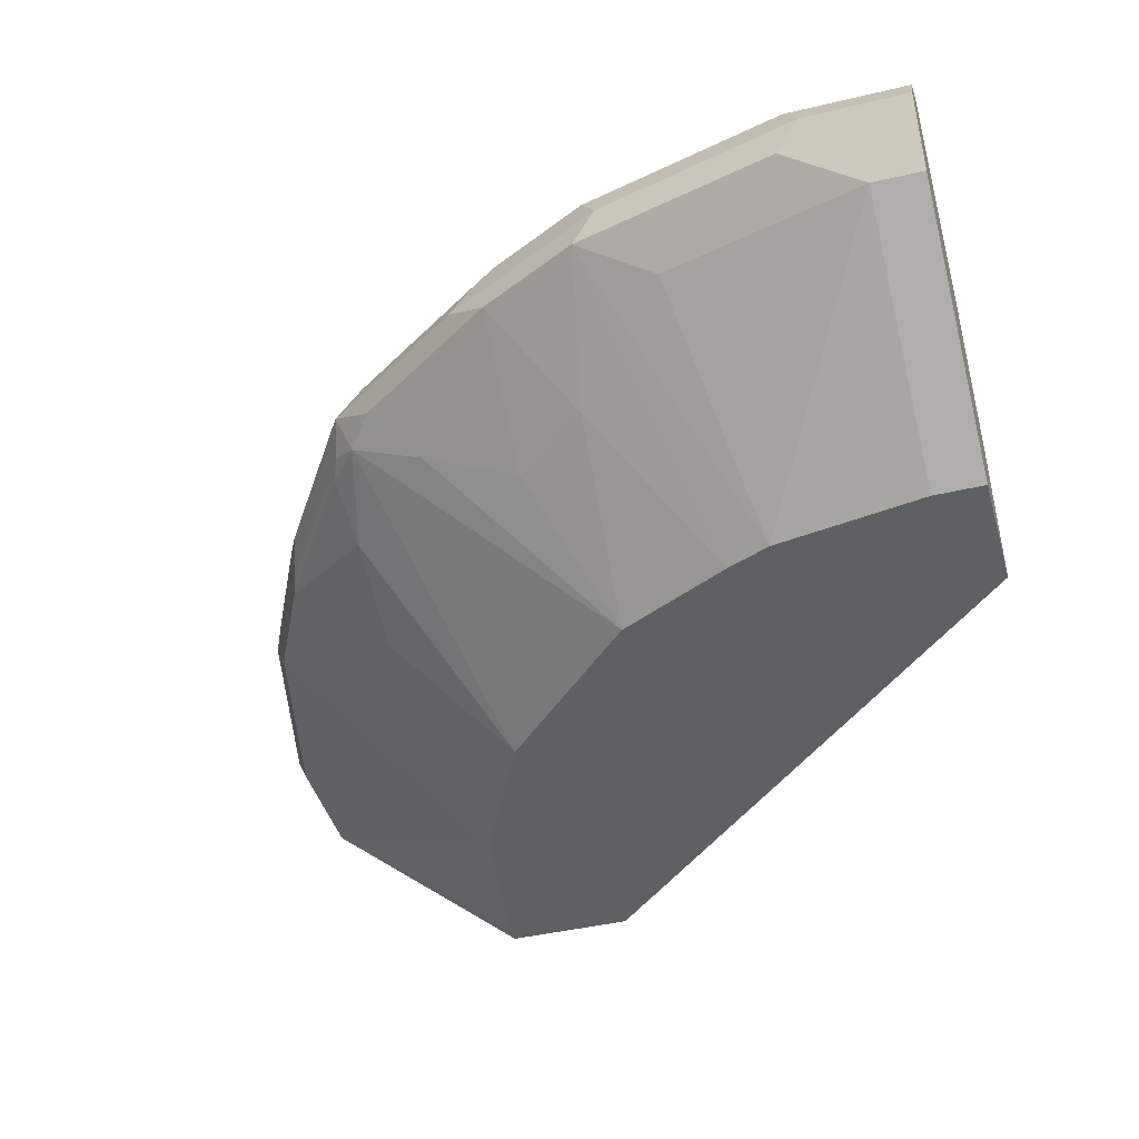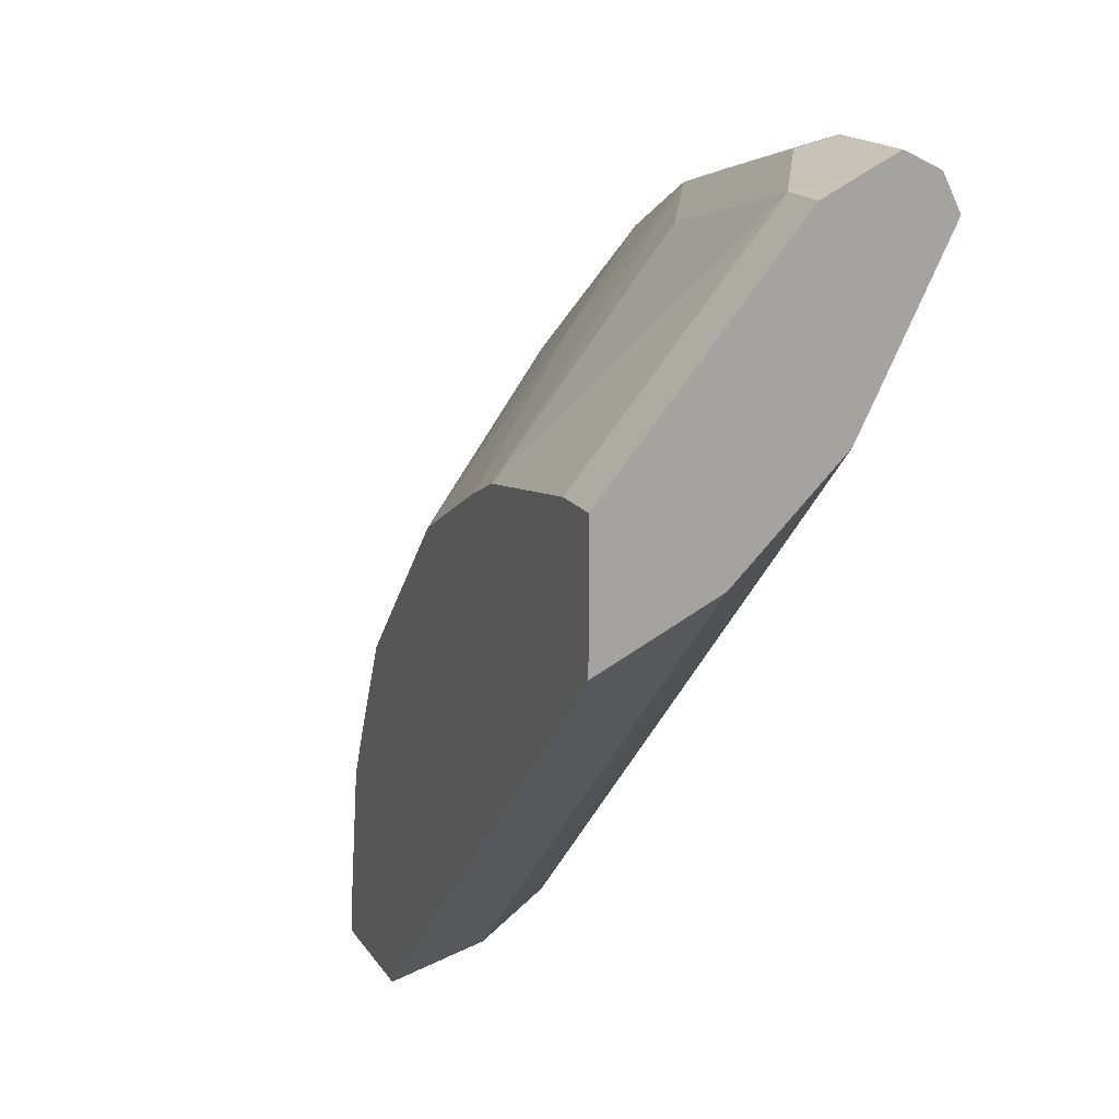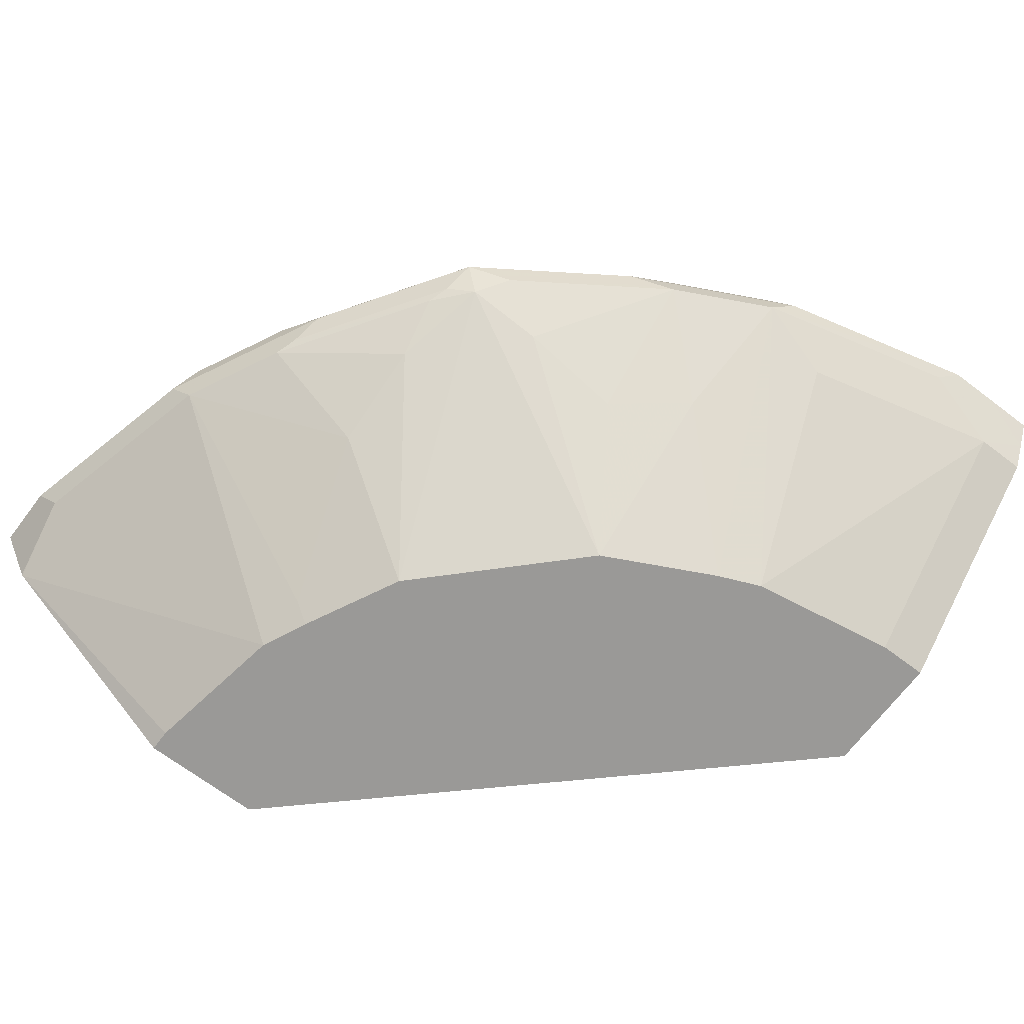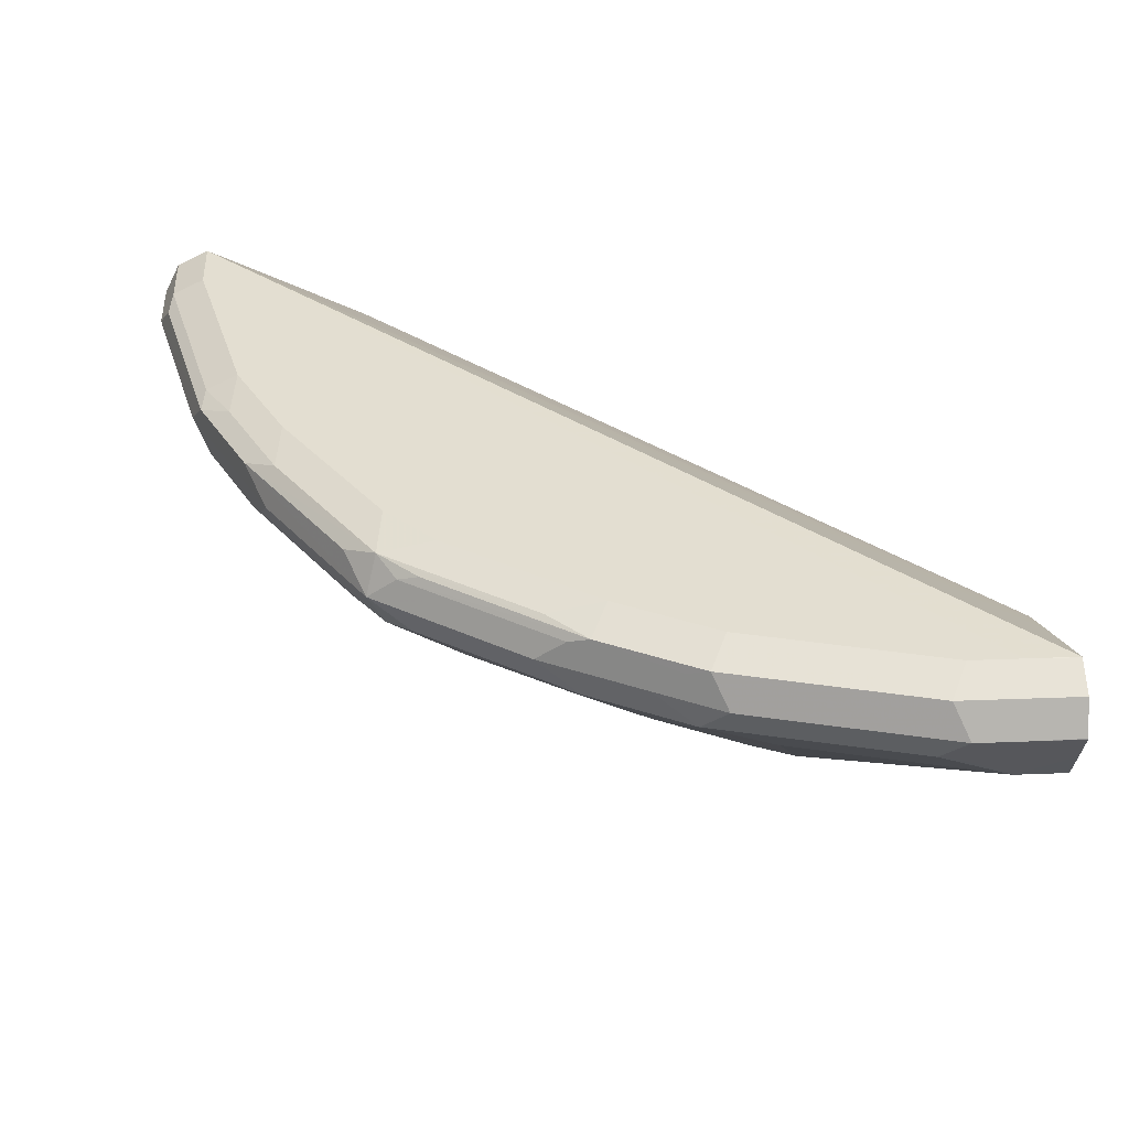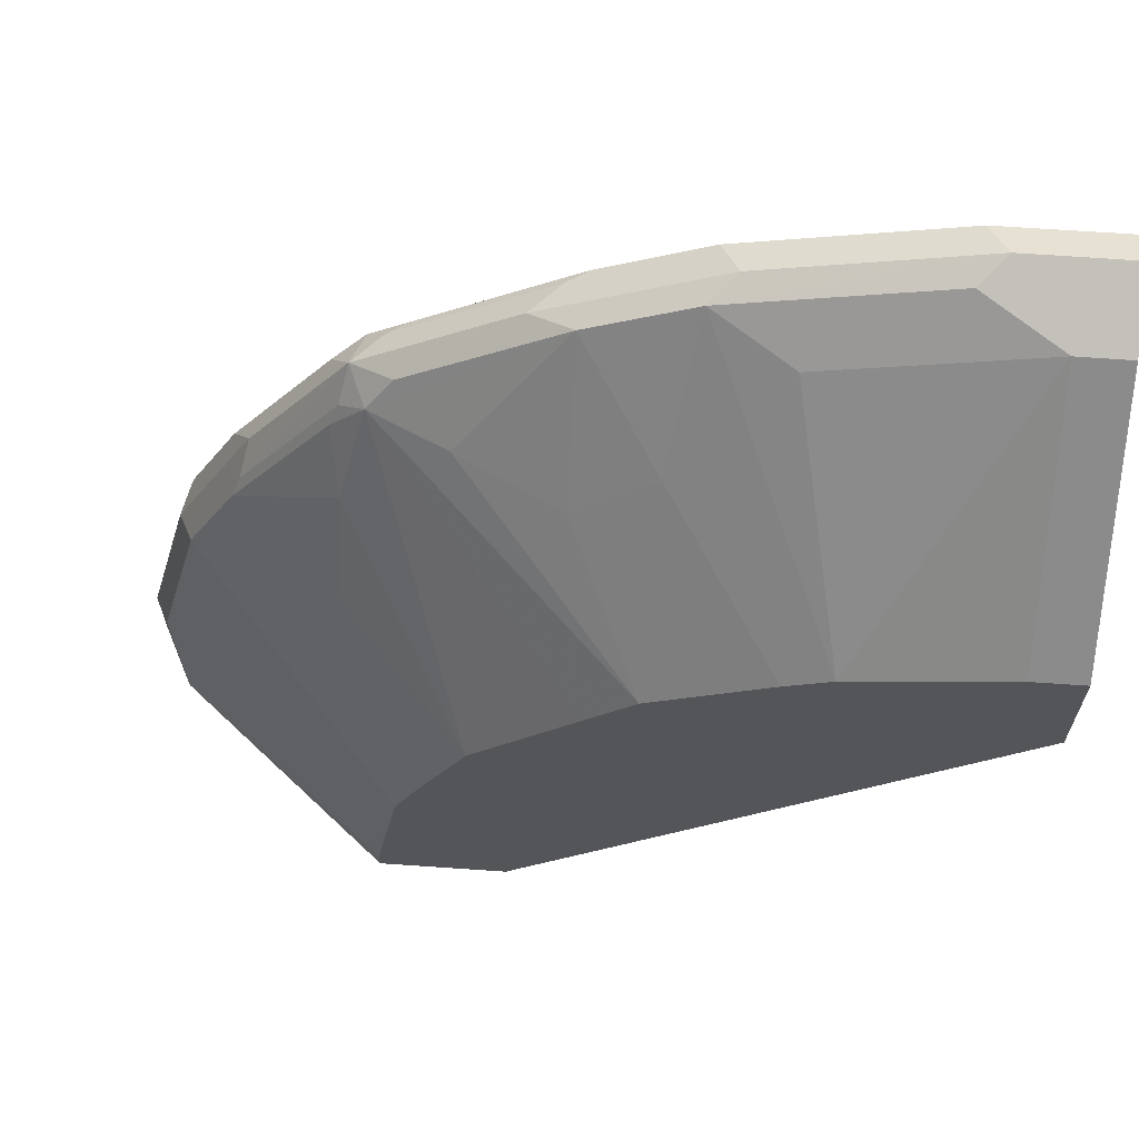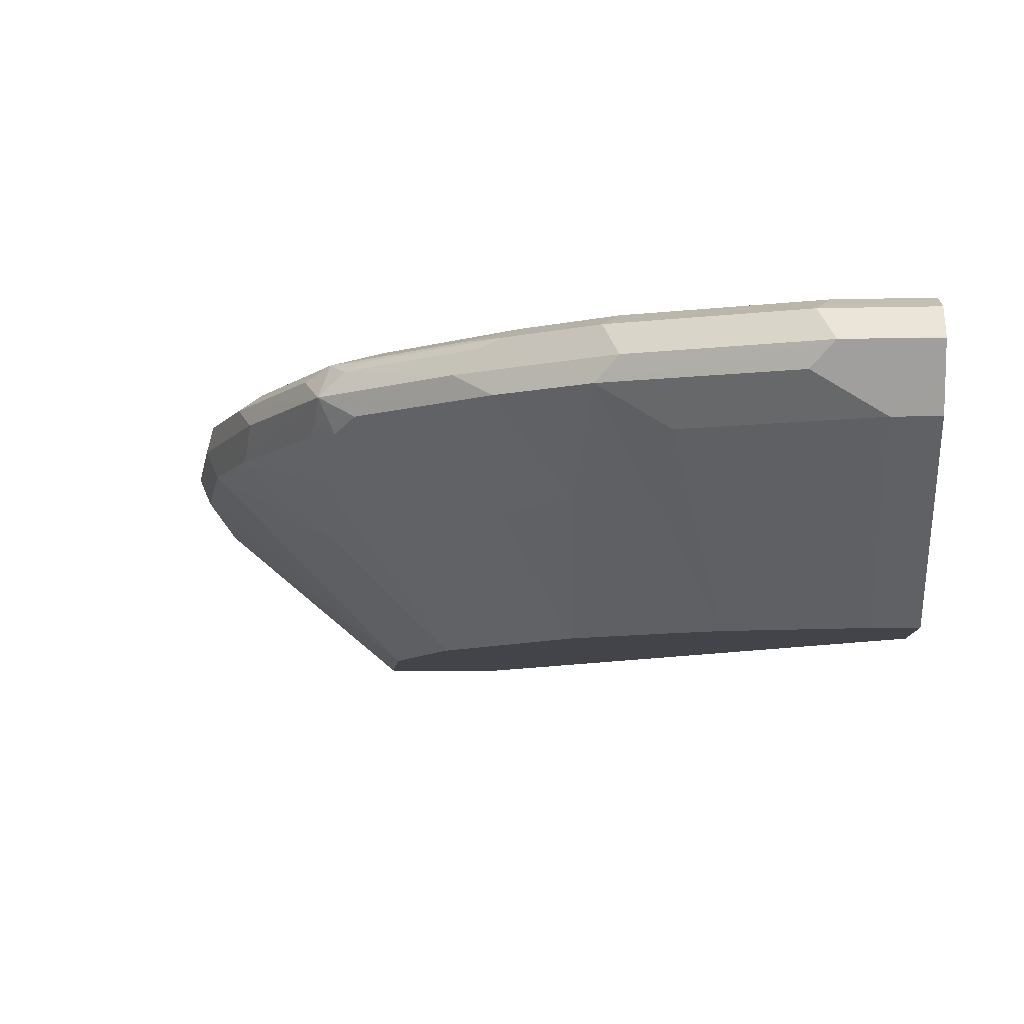
<metadata>
{"format":"obj","ext":"obj","renderer":"f3d","projection":"perspective","resolution":1024,"background":"white","views":[{"elev":-42.2,"azim":15.9,"up":"+Y"},{"elev":15.8,"azim":68.3,"up":"+Z"},{"elev":-69.0,"azim":-37.1,"up":"+Y"},{"elev":36.0,"azim":-2.9,"up":"+Y"},{"elev":65.3,"azim":4.0,"up":"+Z"},{"elev":-8.5,"azim":3.7,"up":"+Y"}]}
</metadata>
<code>
v -0.3417 0.9046 0.01388
v -0.3417 0.9046 0.04022
v -0.335 0.918 0.01388
v -0.3286 0.8783 0.01388
v -0.3367 0.9147 0.05027
v -0.335 0.918 0.04022
v -0.335 0.8912 0.04693
v -0.3149 0.8912 0.1273
v -0.3216 0.9046 0.1206
v -0.3166 0.9147 0.1307
v -0.3258 0.9227 0.01388
v -0.3282 0.8779 0.01388
v -0.3149 0.918 0.1206
v -0.3216 0.9247 0.04022
v -0.2326 0.8069 0.0832
v -0.2513 0.8544 0.1659
v -0.2948 0.8912 0.1675
v -0.3082 0.9046 0.1475
v -0.2312 0.8142 0.1056
v -0.2965 0.9147 0.1709
v -0.304 0.9197 0.1407
v -0.3216 0.9247 0.01388
v -0.2426 0.8069 0.01388
v -0.2426 0.8069 0.02289
v -0.3015 0.9247 0.1206
v -0.2239 0.8069 0.1019
v -0.2513 0.8745 0.206
v -0.2038 0.8069 0.1421
v -0.2915 0.8946 0.1759
v -0.2546 0.8912 0.2278
v -0.2948 0.9046 0.1742
v -0.2881 0.9046 0.1876
v -0.2479 0.9046 0.2479
v -0.2563 0.9147 0.2312
v -0.2437 0.9197 0.2412
v -0.2839 0.9197 0.1809
v -0.2814 0.9247 0.1608
v -0.3081 0.9181 0.01388
v -0.02011 0.9247 0.3216
v -0.0001078 0.9247 0.3216
v -0.0001078 0.9046 0.2813
v -0.0001078 0.8979 0.268
v -0.0001078 0.8912 0.2546
v -0.1923 0.8069 0.01388
v -0.2412 0.8895 0.2437
v -0.1636 0.8069 0.1823
v -0.2513 0.8946 0.2362
v -0.2312 0.8946 0.2563
v -0.1709 0.8946 0.2965
v -0.1876 0.9046 0.2881
v -0.2362 0.9147 0.2513
v -0.2278 0.918 0.2546
v -0.1676 0.918 0.2948
v -0.1834 0.9197 0.2814
v -0.2211 0.9247 0.2412
v -0.2412 0.9247 0.2211
v -0.2546 0.8912 0.01388
v -0.04024 0.9247 0.3216
v -0.0001078 0.918 0.335
v -0.0001078 0.9246 0.3219
v -0.0001078 0.851 0.2144
v -0.1979 0.818 0.01388
v -0.0001078 0.8069 0.1924
v -0.2111 0.8745 0.2462
v -0.1435 0.8069 0.2024
v -0.1709 0.8544 0.2462
v -0.1407 0.8577 0.268
v -0.1307 0.8946 0.3166
v -0.1475 0.9046 0.3082
v -0.1759 0.9147 0.2915
v -0.1608 0.9247 0.2814
v -0.1357 0.9147 0.3116
v -0.1273 0.918 0.3149
v -0.1206 0.9247 0.3015
v -0.2345 0.8711 0.01388
v -0.04693 0.918 0.335
v -0.02011 0.9046 0.3417
v -0.0001078 0.9048 0.3416
v -0.0001078 0.8108 0.1943
v -0.2144 0.851 0.01388
v -0.0001078 0.8069 0.2426
v -0.138 0.8069 0.2052
v -0.1033 0.8069 0.2225
v -0.09776 0.8069 0.2252
v -0.1206 0.9046 0.3216
v -0.08044 0.8069 0.2325
v -0.1005 0.8778 0.3082
v -0.05027 0.8946 0.3367
v -0.04024 0.9046 0.3417
v -0.0001078 0.8912 0.335
v -0.0001078 0.9046 0.3417
v -0.0001078 0.8778 0.3283
v -0.02011 0.8778 0.3283
v -0.02011 0.8069 0.2426
v -0.04024 0.8912 0.335
f 43 61 57
f 40 81 63
f 40 63 79
f 40 79 61
f 40 61 43
f 40 43 42
f 40 92 81
f 40 42 41
f 44 62 63
f 49 66 67
f 45 49 48
f 45 46 65
f 45 65 64
f 49 67 68
f 49 68 69
f 49 69 50
f 49 64 66
f 50 69 53
f 40 90 92
f 45 64 49
f 40 91 90
f 33 45 48
f 40 59 78
f 50 53 70
f 33 48 49
f 33 49 50
f 33 50 51
f 33 51 35
f 33 35 34
f 35 51 52
f 35 52 53
f 35 53 54
f 40 78 91
f 35 54 71
f 35 55 56
f 35 56 37
f 35 37 36
f 38 43 57
f 39 58 76
f 39 76 59
f 39 59 60
f 39 60 40
f 40 60 59
f 35 71 55
f 50 70 51
f 88 95 89
f 51 53 52
f 68 88 89
f 68 89 85
f 69 85 72
f 72 85 73
f 73 85 89
f 73 89 76
f 73 76 74
f 77 89 95
f 77 95 90
f 77 90 91
f 77 91 78
f 81 92 93
f 81 93 94
f 86 94 93
f 86 93 87
f 88 93 95
f 33 47 45
f 90 93 92
f 90 95 93
f 68 93 88
f 68 87 93
f 68 86 87
f 68 85 69
f 53 71 54
f 53 69 72
f 53 72 73
f 53 73 74
f 53 74 71
f 57 61 75
f 58 74 76
f 59 77 78
f 59 76 89
f 51 70 53
f 59 89 77
f 61 80 75
f 62 80 63
f 63 80 79
f 64 65 66
f 65 82 67
f 65 67 66
f 67 82 83
f 67 83 84
f 67 84 68
f 61 79 80
f 30 45 47
f 68 84 86
f 29 47 33
f 6 13 25
f 6 25 14
f 6 14 11
f 7 12 15
f 7 15 8
f 8 16 17
f 8 17 18
f 8 18 9
f 8 15 19
f 8 19 16
f 9 18 10
f 10 18 20
f 10 20 36
f 10 36 21
f 10 21 13
f 11 14 22
f 12 23 24
f 12 24 15
f 13 21 25
f 5 10 6
f 4 12 7
f 3 6 11
f 2 10 5
f 29 33 32
f 1 2 6
f 1 6 3
f 1 3 11
f 1 11 22
f 1 22 38
f 1 38 57
f 1 57 75
f 1 75 80
f 14 25 37
f 1 80 62
f 1 44 23
f 1 23 12
f 1 12 4
f 1 4 2
f 2 5 6
f 2 4 7
f 2 7 8
f 2 8 9
f 2 9 10
f 1 62 44
f 14 37 56
f 6 10 13
f 14 55 71
f 17 30 29
f 18 29 31
f 18 31 20
f 19 26 28
f 20 31 32
f 20 32 33
f 20 33 34
f 20 34 35
f 20 35 36
f 21 36 37
f 21 37 25
f 22 39 40
f 22 40 41
f 22 41 42
f 22 42 43
f 22 43 38
f 27 28 45
f 27 45 30
f 28 46 45
f 14 56 55
f 29 30 47
f 17 27 30
f 17 29 18
f 29 32 31
f 16 28 27
f 14 71 74
f 14 58 39
f 14 39 22
f 15 24 23
f 15 23 44
f 15 44 63
f 15 63 81
f 15 81 94
f 15 94 86
f 15 86 84
f 14 74 58
f 15 83 82
f 15 82 65
f 15 65 46
f 15 46 28
f 15 28 26
f 15 26 19
f 16 27 17
f 16 19 28
f 15 84 83

</code>
